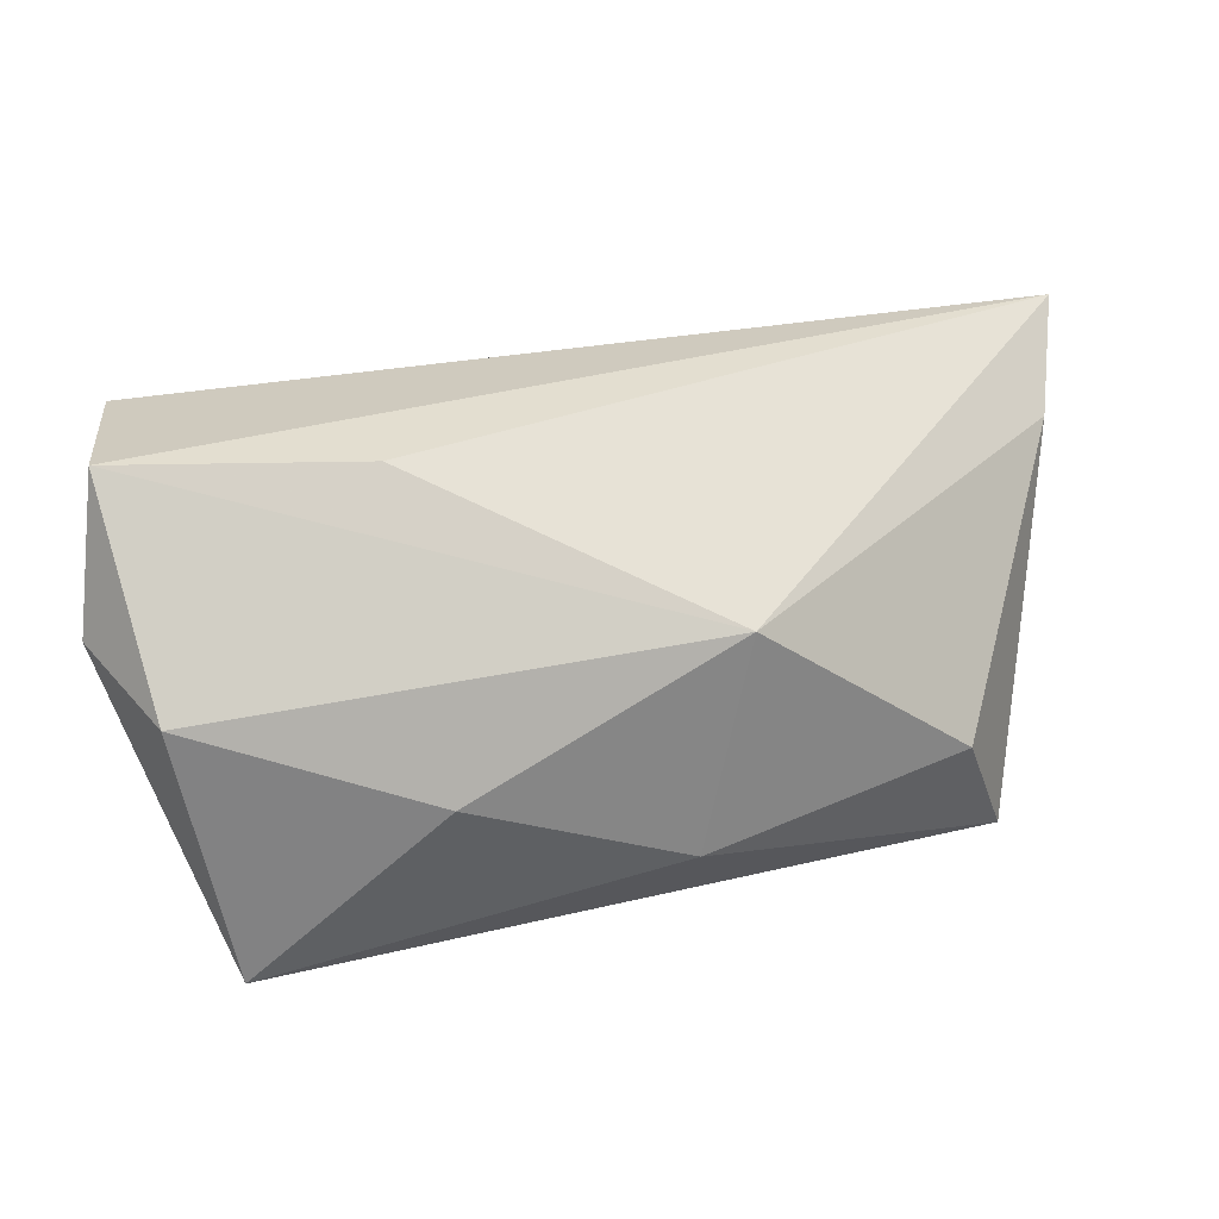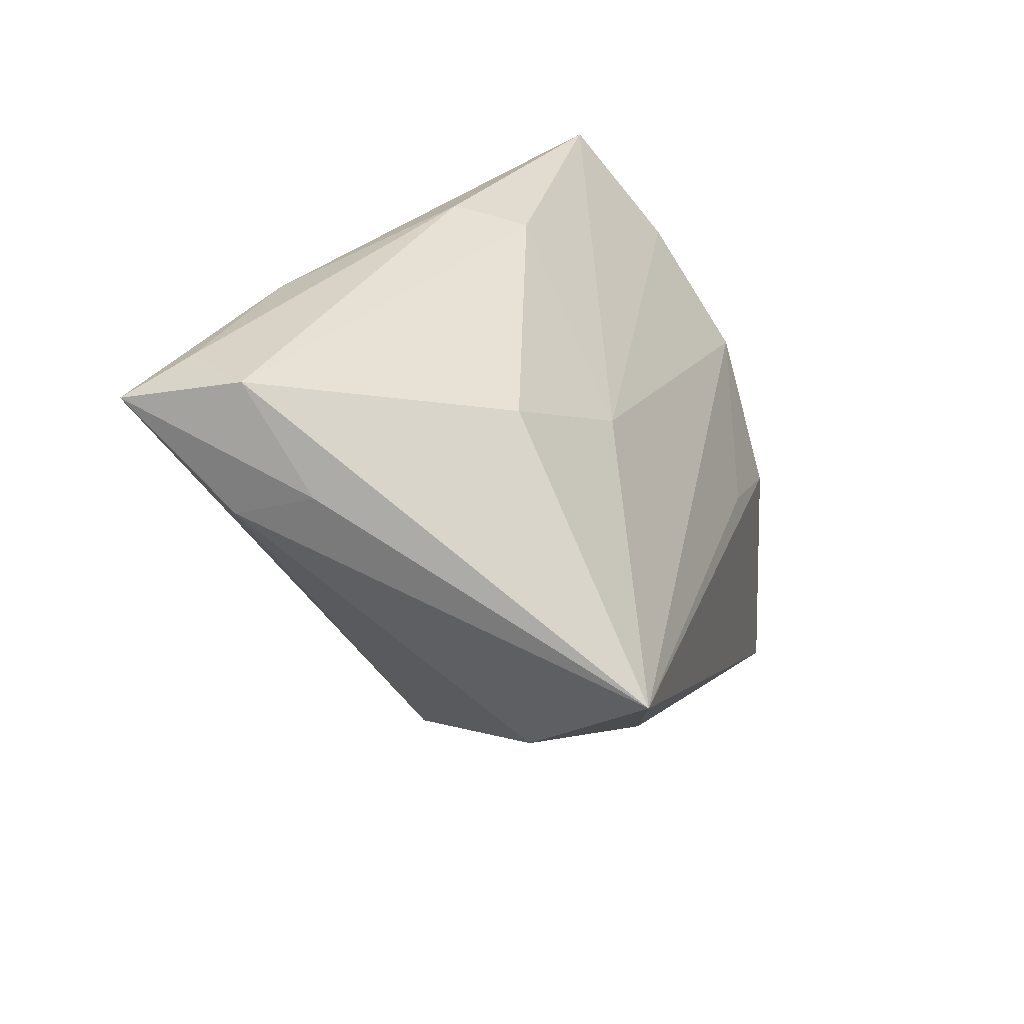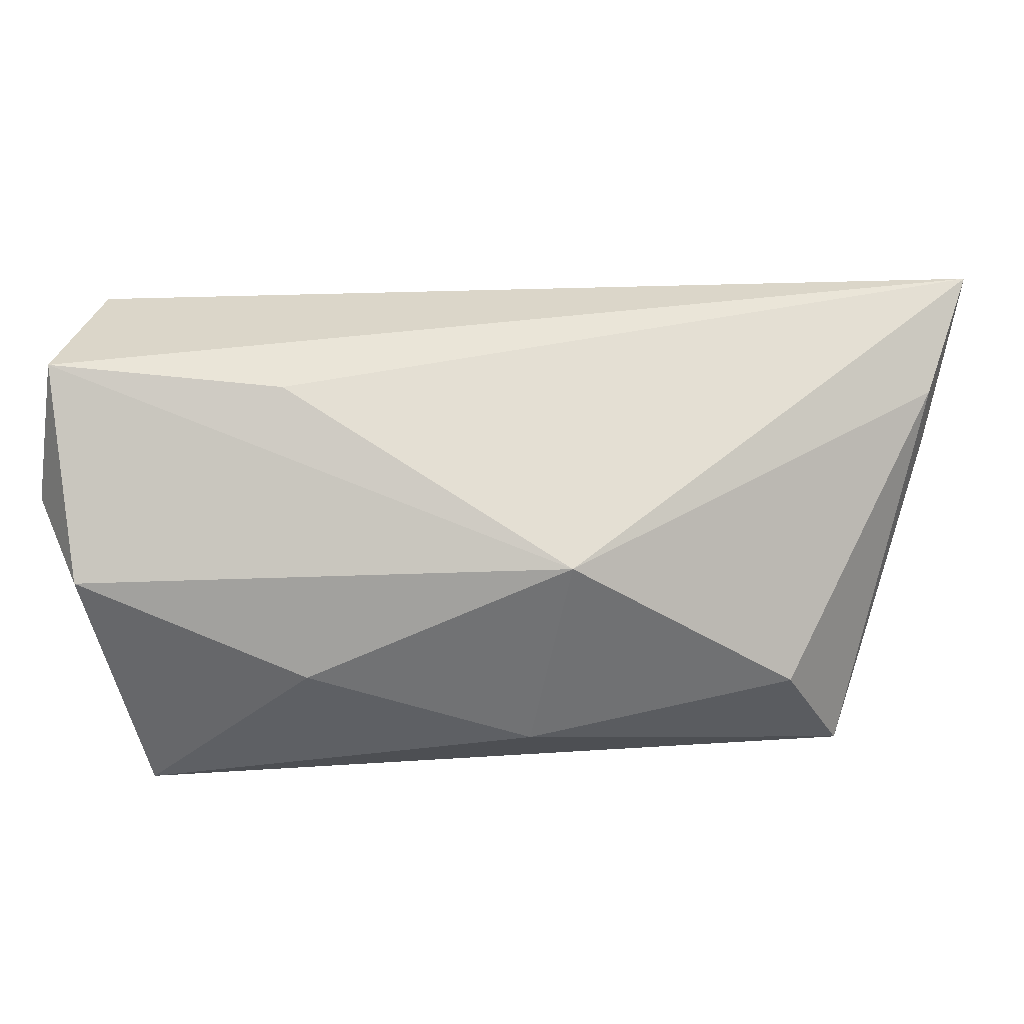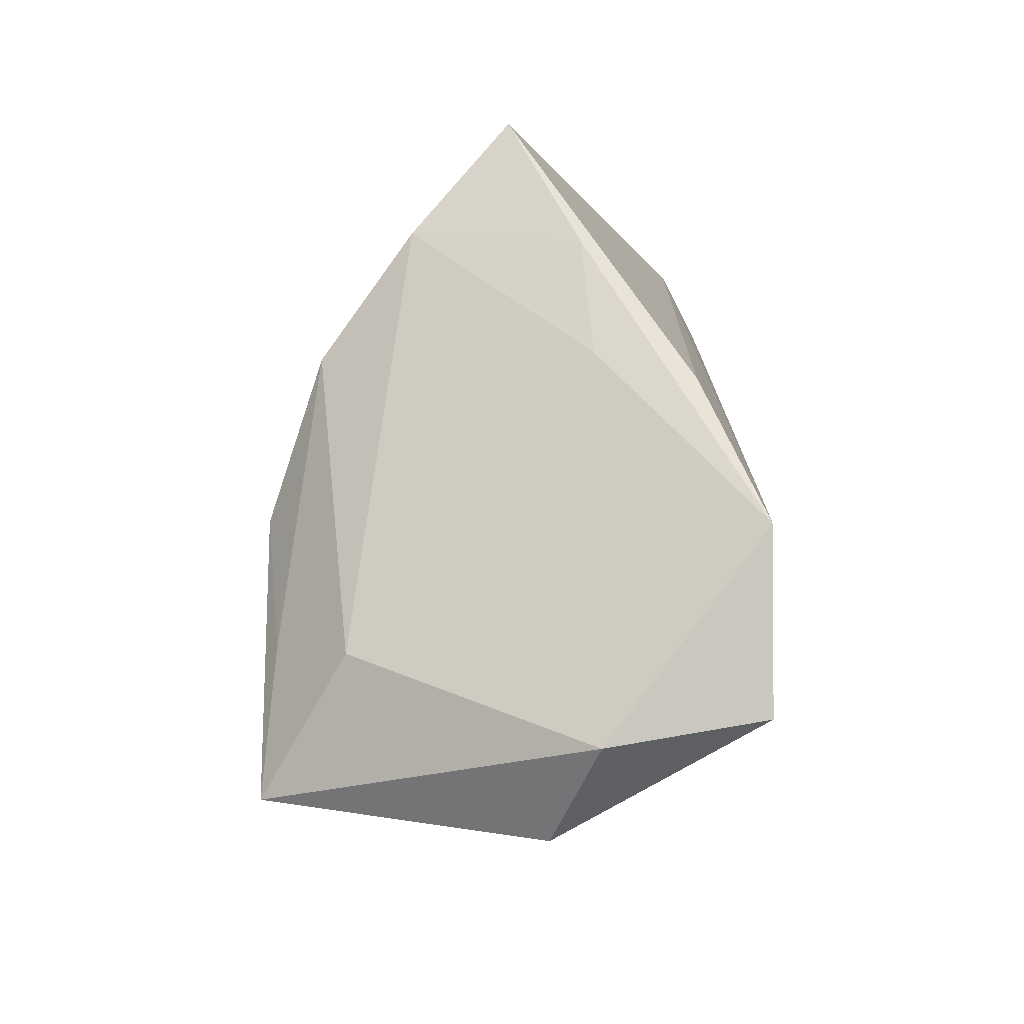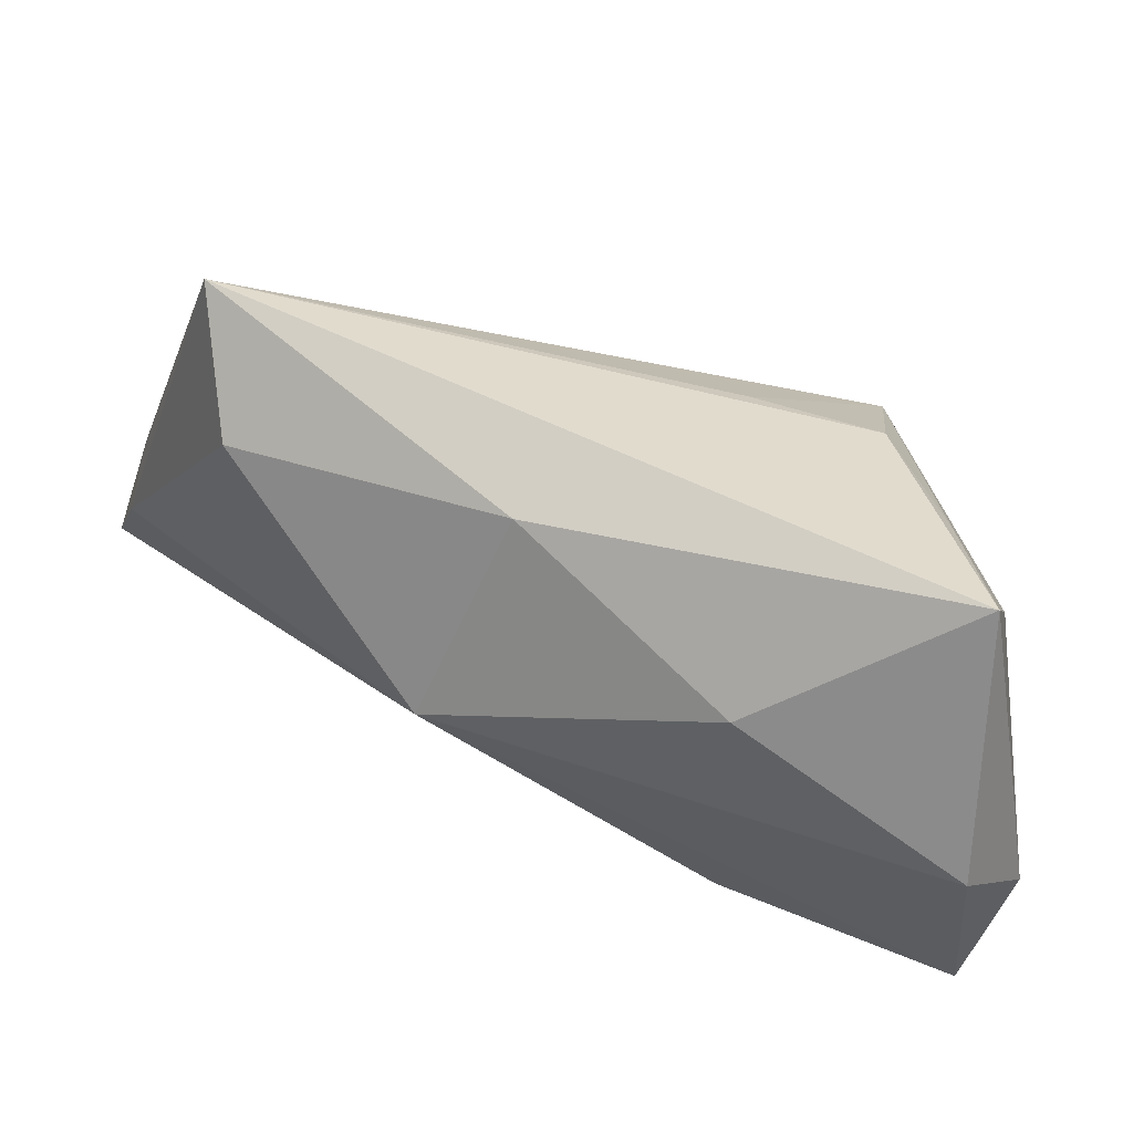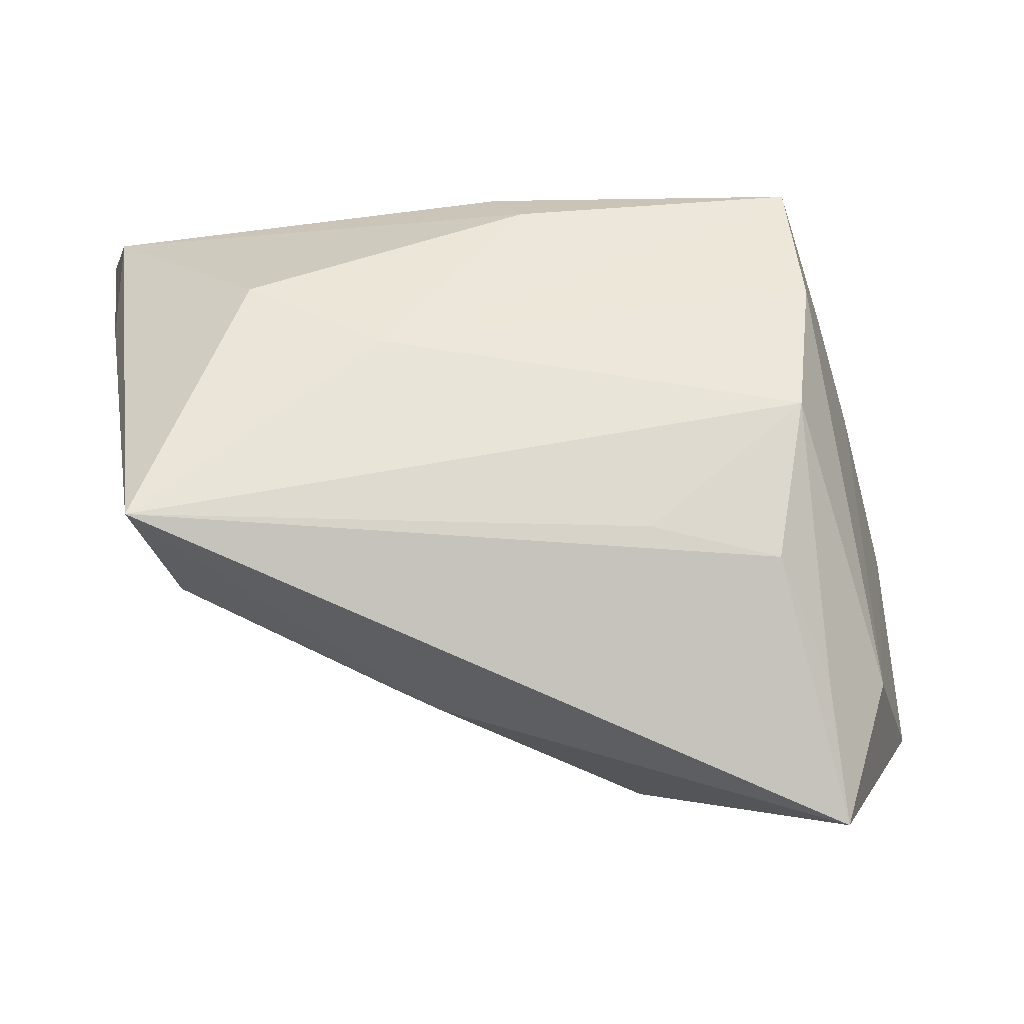
<metadata>
{"format":"obj","ext":"obj","renderer":"f3d","projection":"perspective","resolution":1024,"background":"white","views":[{"elev":23.2,"azim":-0.1,"up":"+Z"},{"elev":24.4,"azim":105.1,"up":"+Y"},{"elev":30.1,"azim":17.6,"up":"+Z"},{"elev":-7.0,"azim":-89.4,"up":"+Y"},{"elev":-57.1,"azim":167.7,"up":"+Y"},{"elev":1.1,"azim":176.7,"up":"+Y"}]}
</metadata>
<code>
v -0.04733 -0.008946 0.02574
v -0.04009 0.007094 0.01888
v 0.03623 0.02526 -0.0102
v 0.05459 0.01852 0.01478
v -0.0353 0.023 0.006904
v -0.03029 -0.02032 -0.02573
v -0.03804 -0.04063 0.003407
v -0.03907 0.0101 0.008161
v 0.04832 0.03284 0.02117
v 0.006296 0.03785 0.005488
v 0.003488 0.03529 -0.002367
v -0.03828 -0.02142 -0.01766
v -0.02914 0.03785 -0.0009424
v 0.05384 0.03267 0.01367
v -0.01784 -0.02183 0.02379
v -0.04538 -0.02842 0.02574
v 0.02726 0.0335 0.01942
v -0.02435 -0.005971 -0.02741
v 0.04401 -0.01014 -0.01354
v 0.01925 -0.02396 0.006341
v -0.03235 -0.03647 -0.02703
v -0.009647 -0.002527 -0.02686
v 0.05411 0.02094 0.00641
v -0.02775 0.01157 -0.02151
v 0.02075 0.0188 -0.0169
v 0.04898 -0.001057 -0.02751
v -0.03021 0.02519 -0.01149
v -0.01066 -0.03556 -0.007869
v 0.01404 -0.02383 -0.01945
v -0.04685 -0.03135 0.008564
v 0.05636 0.03071 0.02574
f 12 21 30
f 30 1 12
f 17 1 31
f 26 3 14
f 8 12 1
f 26 21 18
f 27 24 12
f 12 8 27
f 25 3 26
f 26 24 25
f 24 27 25
f 25 27 13
f 2 17 13
f 1 17 2
f 31 20 4
f 20 19 4
f 4 19 26
f 29 19 20
f 20 28 29
f 26 19 29
f 29 28 21
f 29 21 26
f 11 14 3
f 11 25 13
f 3 25 11
f 9 17 31
f 31 14 9
f 23 14 31
f 26 14 23
f 31 4 23
f 23 4 26
f 5 8 1
f 5 2 13
f 1 2 5
f 13 27 5
f 5 27 8
f 22 24 26
f 26 18 22
f 22 18 24
f 6 18 21
f 24 18 6
f 21 12 6
f 12 24 6
f 31 1 16
f 16 1 30
f 10 11 13
f 14 11 10
f 10 9 14
f 13 17 10
f 17 9 10
f 15 16 20
f 15 20 31
f 31 16 15
f 7 28 20
f 20 16 7
f 7 16 30
f 30 21 7
f 21 28 7

</code>
